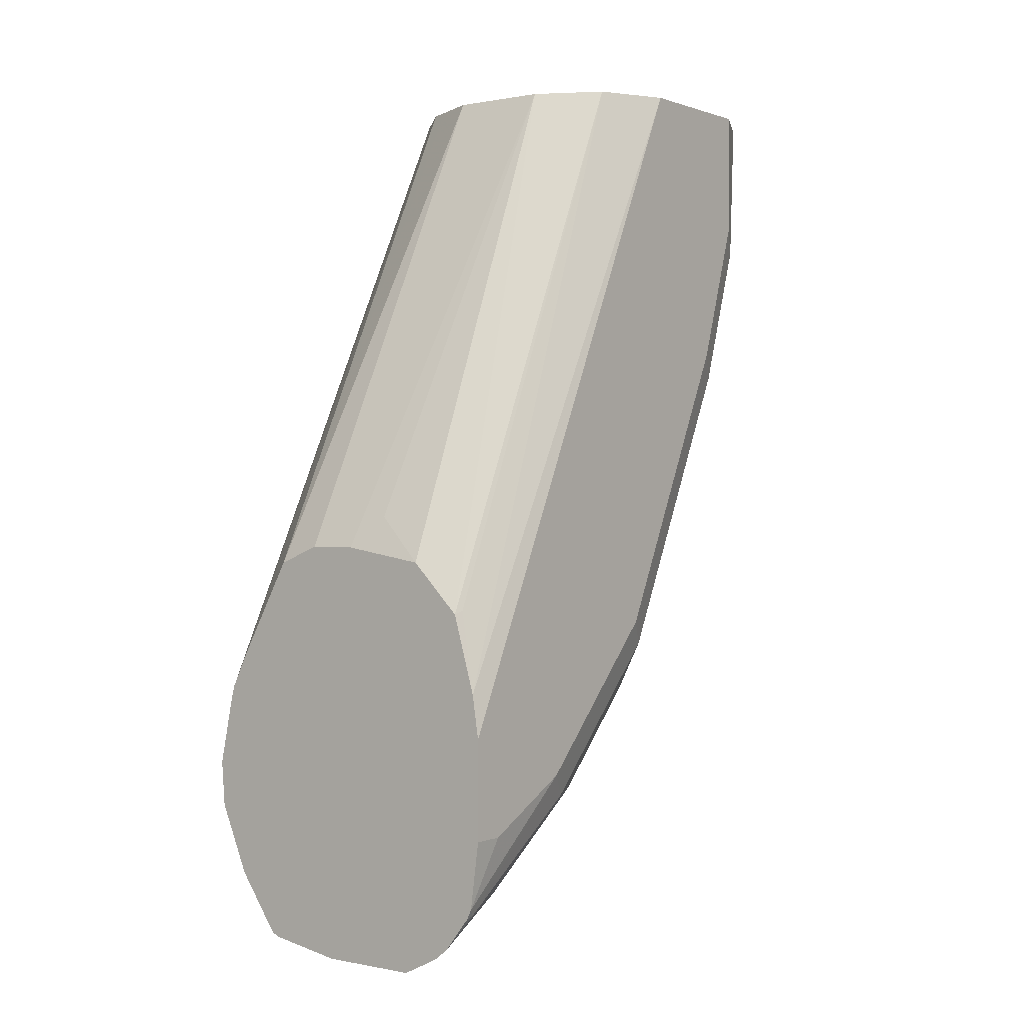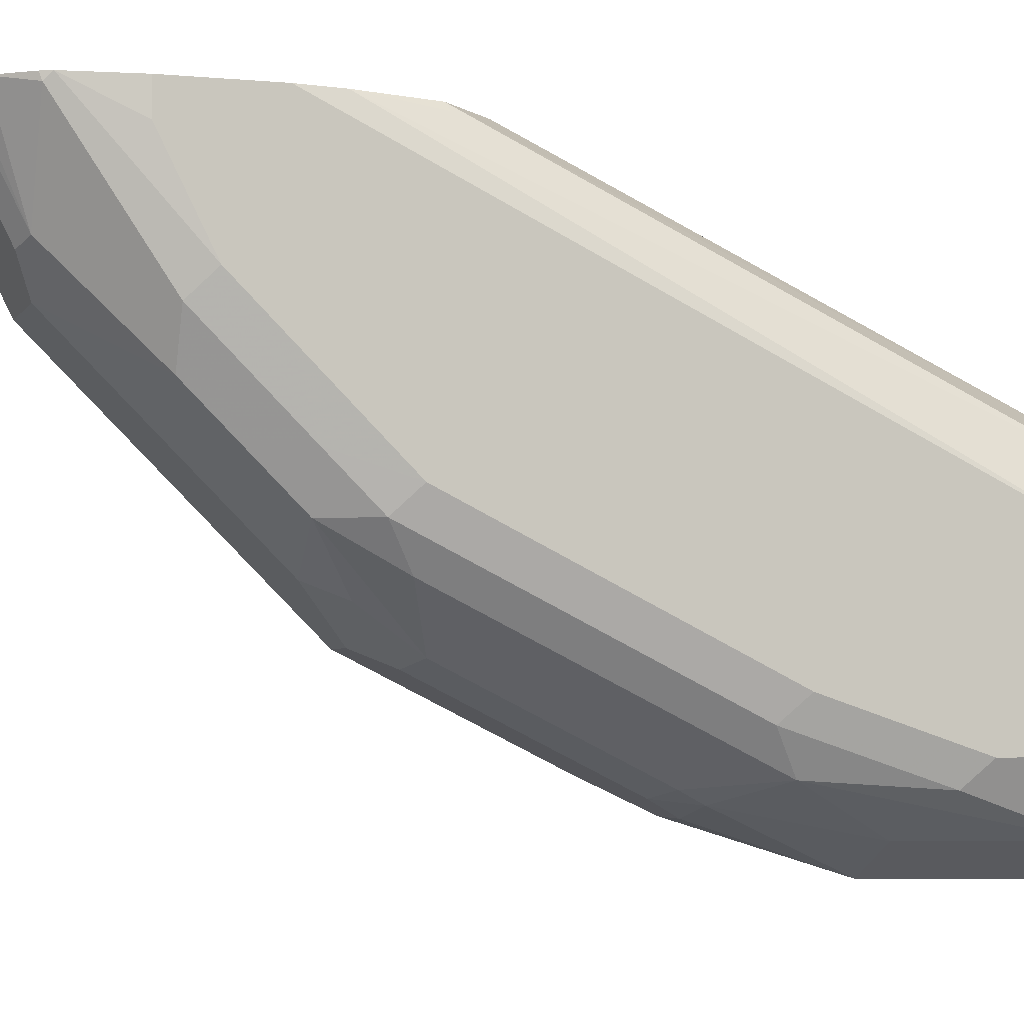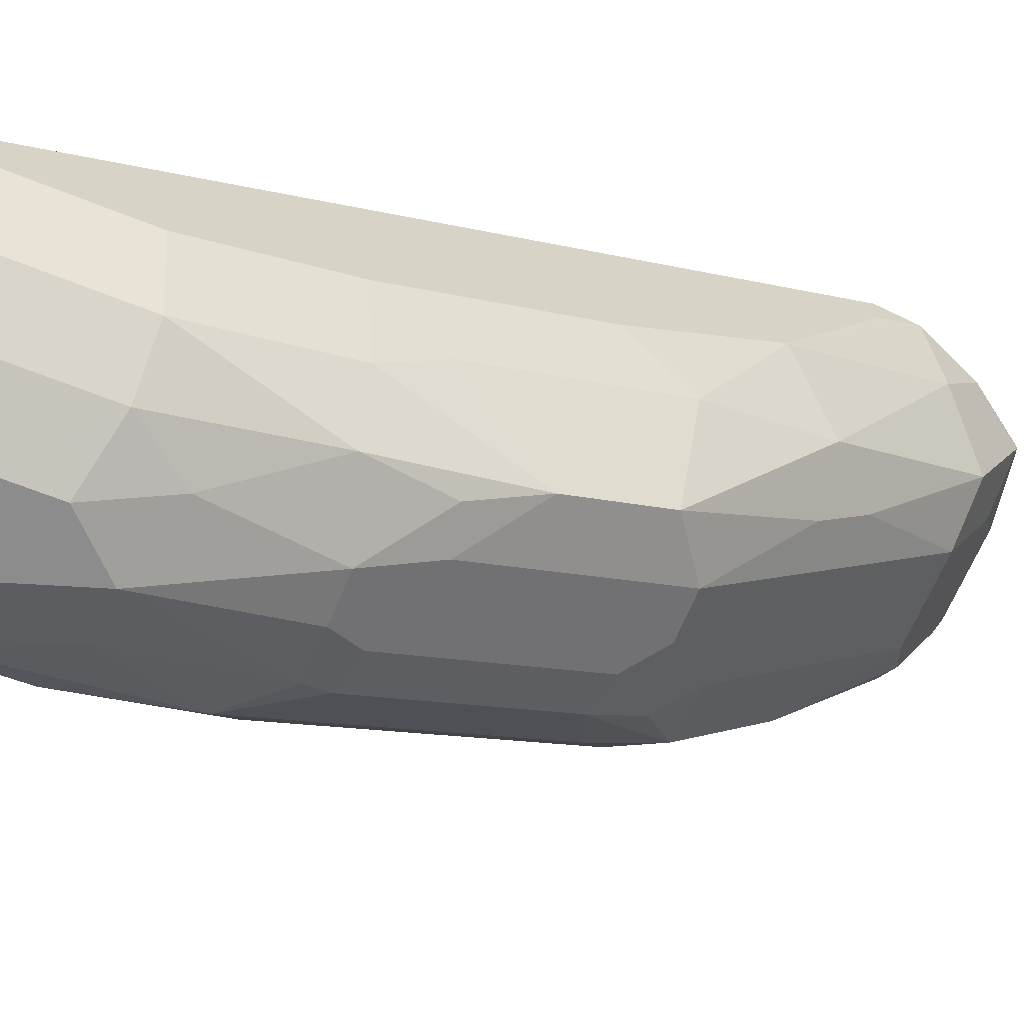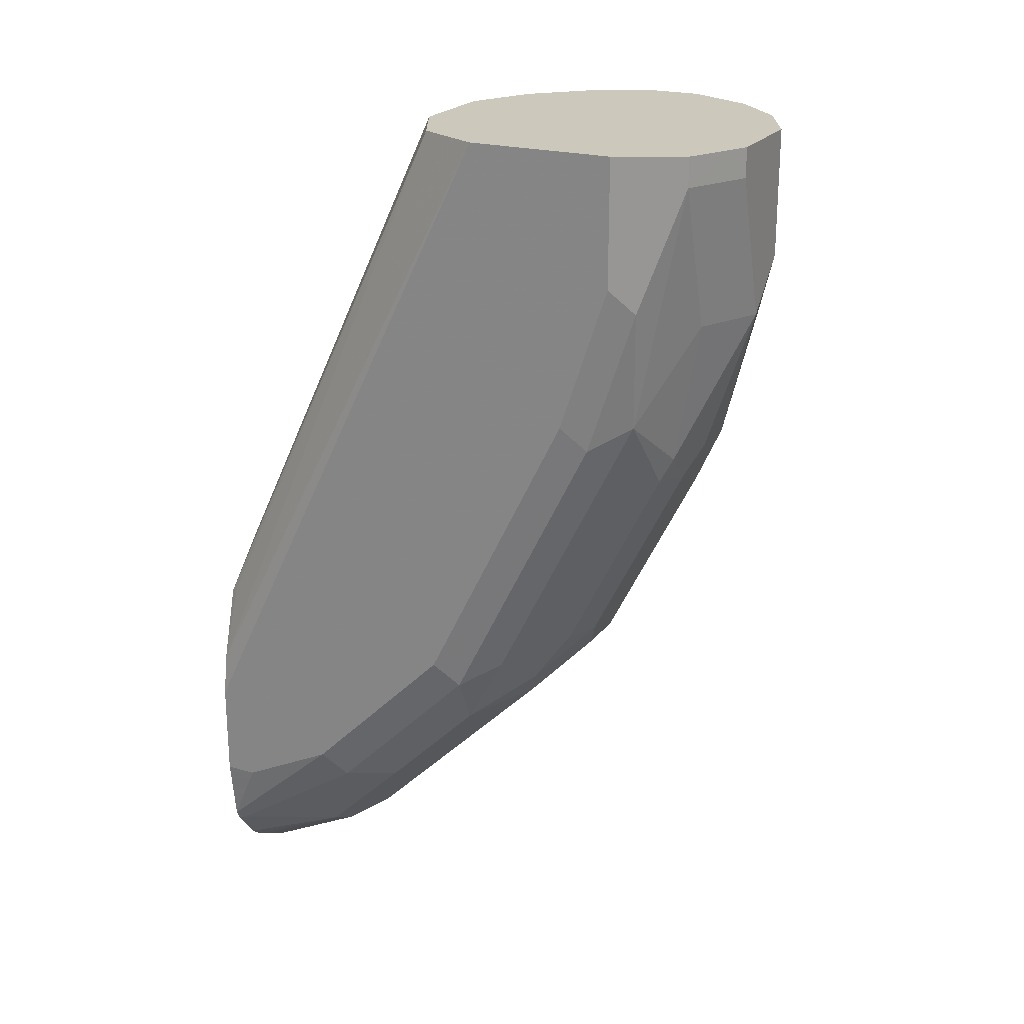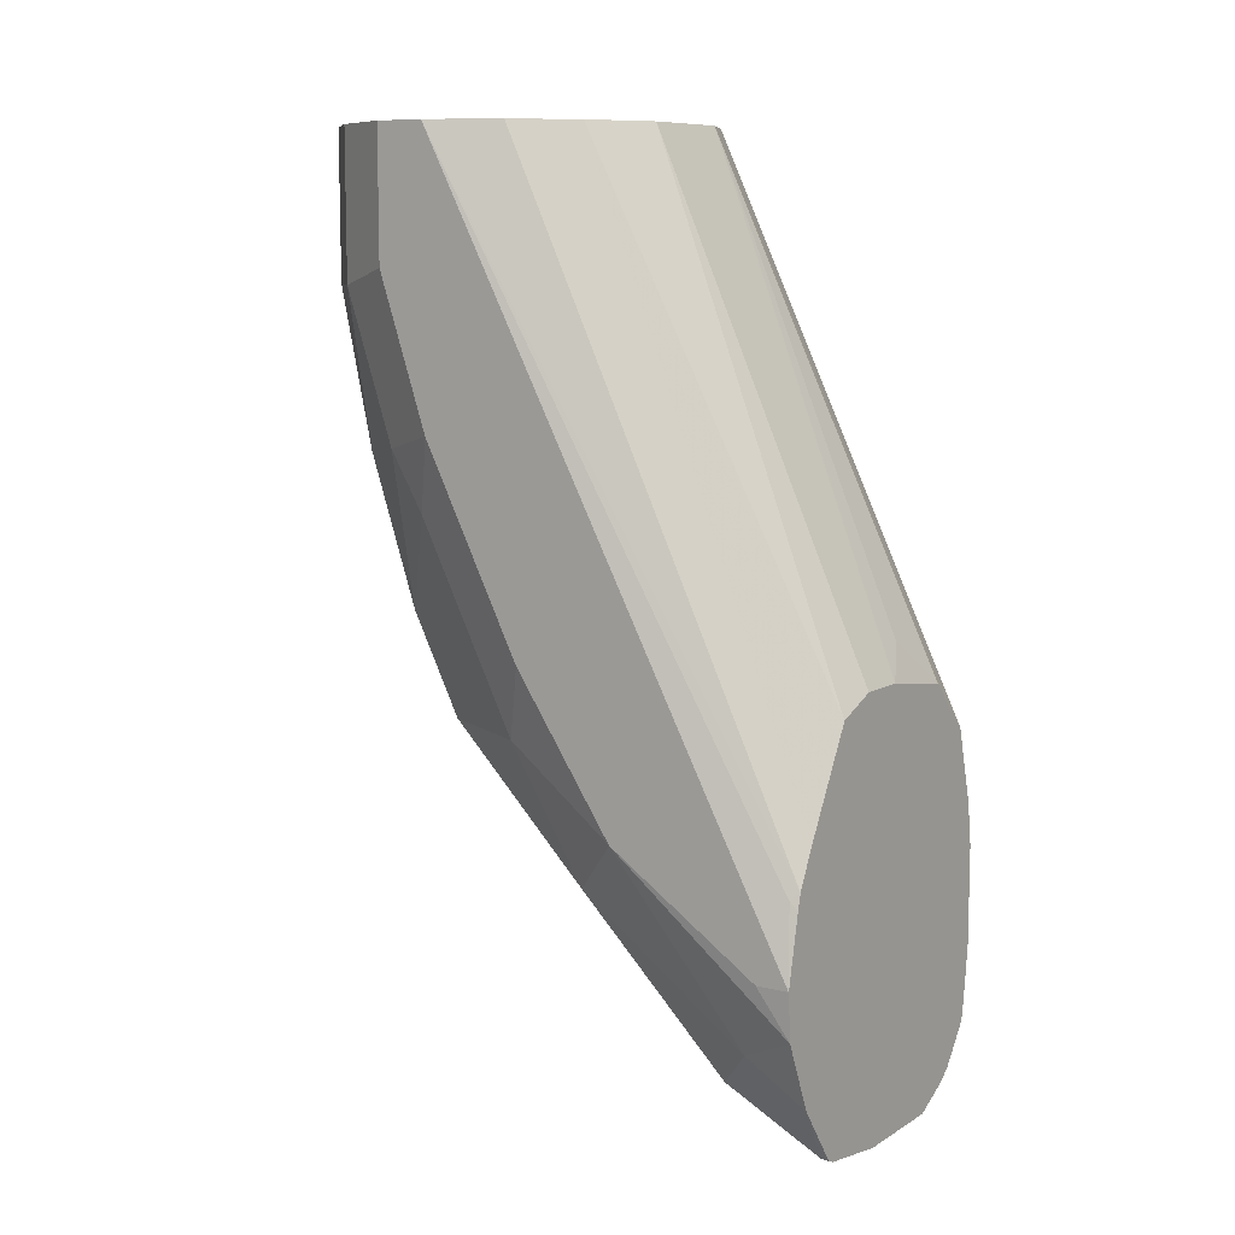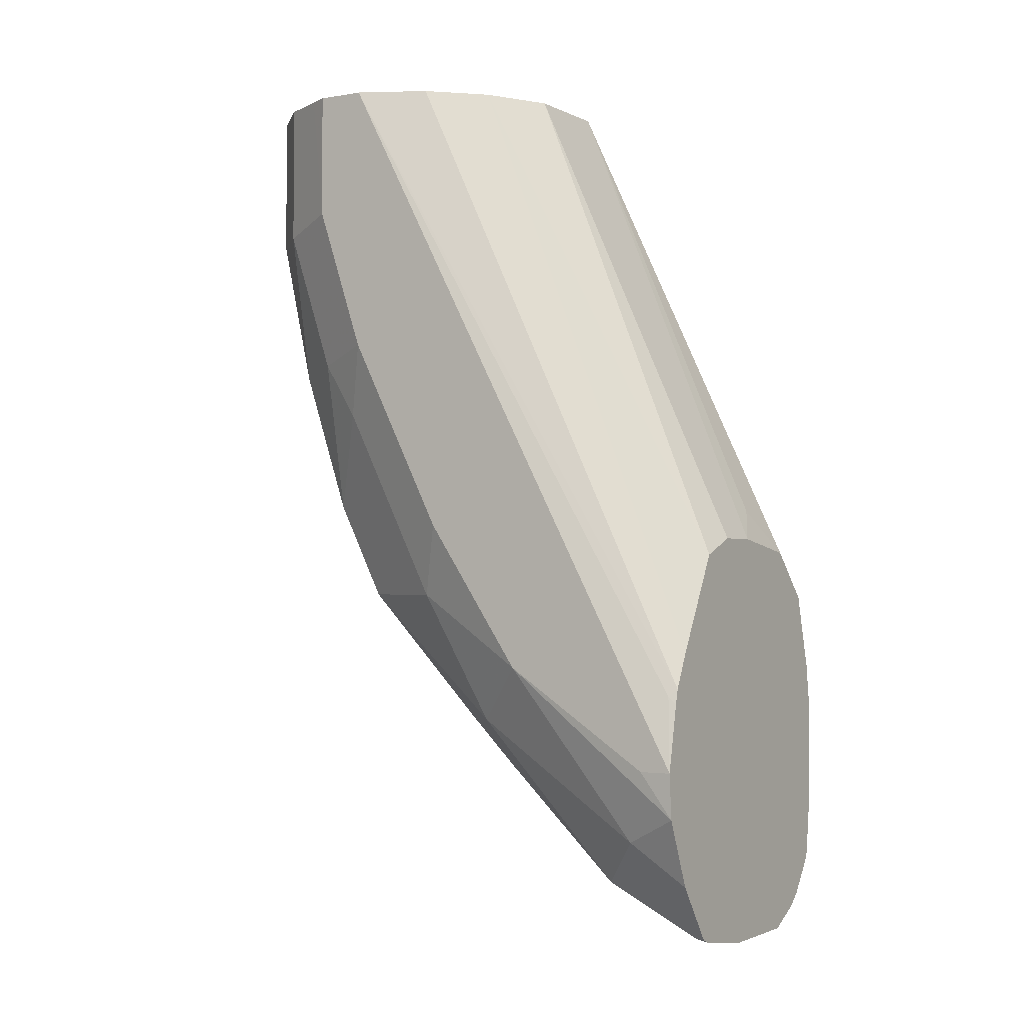
<metadata>
{"format":"obj","ext":"obj","renderer":"f3d","projection":"perspective","resolution":1024,"background":"white","views":[{"elev":0.5,"azim":36.6,"up":"+Y"},{"elev":-3.6,"azim":72.5,"up":"+Z"},{"elev":-64.3,"azim":-112.0,"up":"+Z"},{"elev":22.2,"azim":116.6,"up":"+Y"},{"elev":9.3,"azim":-56.1,"up":"+Y"},{"elev":-2.0,"azim":-58.3,"up":"+Y"}]}
</metadata>
<code>
v 0.01171 -0.08825 -0.5724
v -0.004935 -0.08825 -0.5724
v 0.04041 -0.09285 -0.5724
v 0.02221 -0.07773 -0.5776
v 0.03332 0.07668 -0.6498
v -0.01958 -0.09411 -0.5724
v 8.16e-06 0.07668 -0.6498
v 0.05708 -0.1095 -0.5724
v 0.04659 0.07668 -0.6565
v -0.0381 -0.1274 -0.5724
v -0.01553 0.07668 -0.6576
v -0.02221 0.07668 -0.6609
v 0.06448 -0.1354 -0.5724
v 0.05831 -0.1083 -0.5749
v 0.05554 0.07668 -0.6609
v -0.04104 -0.1333 -0.5724
v -0.03888 0.07668 -0.6776
v 0.06665 -0.1499 -0.5724
v 0.06665 0.07668 -0.6831
v 0.06001 0.07668 -0.6699
v -0.04396 -0.1391 -0.5724
v -0.04999 0.07668 -0.6998
v 0.06665 -0.1833 -0.5724
v 0.06665 0.07668 -0.7331
v -0.04582 -0.1416 -0.5749
v -0.0452 -0.1441 -0.5724
v -0.04999 0.07668 -0.7165
v -0.04999 -0.1666 -0.5724
v 0.06371 -0.2058 -0.5724
v 0.06665 -0.1833 -0.5832
v 0.05554 0.07668 -0.7553
v 0.06665 0.03331 -0.7331
v 0.06248 0.02499 -0.7415
v -0.04666 0.07668 -0.7231
v -0.04999 0.03331 -0.7165
v -0.04999 -0.1666 -0.5832
v -0.04881 -0.1821 -0.5724
v 0.06207 -0.2091 -0.5724
v 0.06248 -0.2082 -0.5749
v 0.06665 -0.1666 -0.6165
v 0.05554 0.06664 -0.7553
v 0.04 0.07668 -0.7631
v 0.06665 -0.01667 -0.7165
v 0.06248 -0.02502 -0.7248
v 0.05554 -0.01667 -0.7387
v -0.03888 0.07668 -0.7387
v -0.03888 0.02775 -0.7387
v -0.04999 -0.01667 -0.6998
v -0.04999 -0.1333 -0.6332
v -0.04165 -0.1916 -0.5915
v -0.03881 -0.2054 -0.5724
v 0.05358 -0.2202 -0.5724
v 0.04581 -0.2082 -0.6082
v 0.06248 -0.1749 -0.6248
v 0.06665 -0.1499 -0.6332
v 0.03332 0.06664 -0.7664
v 0.03887 0.01663 -0.7553
v 0.03332 0.07668 -0.7664
v 0.06665 -0.1166 -0.6665
v 0.05554 -0.04999 -0.722
v 0.06248 -0.1249 -0.6748
v 0.05554 -0.1166 -0.6887
v 0.03749 -0.04167 -0.7415
v 0.0354 -0.03334 -0.7456
v -0.02221 0.07668 -0.7553
v -0.02221 0.02775 -0.7553
v -0.02498 -0.02502 -0.7415
v -0.03888 -0.02223 -0.722
v -0.04165 -0.04167 -0.7081
v -0.04999 -0.08329 -0.6665
v -0.03609 -0.1527 -0.6526
v -0.04165 -0.1083 -0.6748
v -0.02498 -0.2082 -0.6082
v -0.02498 -0.2249 -0.5749
v -0.02498 -0.2249 -0.5724
v 0.0487 -0.2241 -0.5724
v 0.04581 -0.2249 -0.5749
v 0.03887 -0.211 -0.611
v 0.05415 -0.1749 -0.6415
v 0.06248 -0.1416 -0.6582
v 0.01665 0.01663 -0.7664
v 8.16e-06 0.07668 -0.7664
v 0.03749 -0.075 -0.7248
v 0.05415 -0.1416 -0.6748
v 0.03749 -0.1083 -0.7081
v 0.02221 -0.04443 -0.7442
v 0.01665 -0.03334 -0.7498
v -0.02005 0.07668 -0.7564
v -0.006625 0.07668 -0.7631
v 8.16e-06 0.03331 -0.7664
v -0.008326 0.008308 -0.7581
v -0.01943 -0.05279 -0.7359
v -0.02498 -0.075 -0.7248
v -0.04165 -0.075 -0.6915
v -0.02498 -0.1583 -0.6582
v -0.02498 -0.1916 -0.6248
v -0.02498 -0.1083 -0.7081
v -0.01943 -0.1694 -0.6526
v -0.005552 -0.2055 -0.6221
v -0.005552 -0.2221 -0.5887
v 0.002931 -0.2303 -0.5724
v -0.02252 -0.2262 -0.5724
v 0.03625 -0.2303 -0.5724
v 0.03887 -0.2277 -0.5776
v 0.03332 -0.2166 -0.5998
v 0.02776 -0.2055 -0.6221
v 0.05415 -0.1583 -0.6582
v 8.16e-06 -0.03334 -0.7498
v 0.02221 -0.1111 -0.7109
v 0.02776 -0.1888 -0.6387
v 0.02776 -0.1555 -0.672
v 0.02776 -0.1388 -0.6887
v 0.03887 -0.1277 -0.6942
v 0.01111 -0.05555 -0.7387
v 0.01665 -0.06667 -0.7331
v -0.005552 -0.05555 -0.7387
v -0.005552 -0.1222 -0.7054
v -0.01943 -0.1527 -0.6693
v -0.005552 -0.1888 -0.6387
v 8.16e-06 -0.2166 -0.5998
v 0.01111 -0.1222 -0.7054
f 61 84 62
f 66 89 90
f 66 88 89
f 65 88 66
f 64 87 81
f 63 83 86
f 63 86 64
f 62 85 83
f 66 90 91
f 62 84 85
f 64 86 87
f 66 91 67
f 71 95 96
f 67 92 93
f 68 93 69
f 69 93 94
f 69 94 70
f 70 94 72
f 71 96 73
f 71 72 97
f 71 97 95
f 72 94 93
f 72 93 97
f 61 80 84
f 73 96 98
f 67 91 92
f 60 62 83
f 49 70 72
f 57 64 81
f 73 98 99
f 45 63 64
f 45 64 57
f 46 65 66
f 46 66 47
f 47 66 67
f 47 67 93
f 47 93 68
f 48 68 69
f 48 69 70
f 49 71 50
f 49 72 71
f 59 80 61
f 50 73 74
f 50 71 73
f 51 74 75
f 52 76 53
f 53 76 77
f 53 77 78
f 53 78 79
f 54 79 107
f 54 107 80
f 55 80 59
f 56 81 90
f 56 90 82
f 56 82 58
f 50 74 51
f 73 99 74
f 93 116 117
f 74 100 101
f 91 108 92
f 92 108 116
f 92 116 93
f 93 117 97
f 45 83 63
f 95 98 96
f 95 97 98
f 97 117 118
f 97 118 98
f 98 119 99
f 98 118 117
f 98 117 119
f 87 116 108
f 99 119 110
f 99 120 101
f 99 101 100
f 101 120 105
f 101 105 103
f 109 113 121
f 109 121 115
f 110 119 117
f 110 117 121
f 110 121 111
f 111 121 112
f 112 121 113
f 114 115 121
f 99 110 106
f 87 114 116
f 86 115 114
f 86 109 115
f 74 101 102
f 74 102 75
f 76 103 77
f 77 103 104
f 77 104 78
f 78 104 103
f 78 103 105
f 78 105 120
f 78 120 99
f 78 99 106
f 78 106 79
f 79 106 110
f 79 110 107
f 80 107 84
f 81 87 108
f 81 108 91
f 81 91 90
f 82 90 89
f 83 85 109
f 83 109 86
f 84 107 110
f 84 110 111
f 84 111 112
f 84 112 113
f 84 113 85
f 85 113 109
f 86 114 87
f 74 99 100
f 45 60 83
f 24 32 33
f 44 61 62
f 5 15 20
f 5 20 19
f 5 19 24
f 5 24 31
f 5 31 42
f 5 42 58
f 5 58 82
f 5 82 89
f 5 89 88
f 5 88 65
f 5 65 46
f 5 46 34
f 5 9 15
f 5 34 27
f 5 22 17
f 5 17 12
f 5 12 11
f 5 11 7
f 5 8 9
f 6 7 11
f 6 11 12
f 6 12 10
f 8 13 14
f 8 14 15
f 8 15 9
f 10 12 17
f 5 27 22
f 10 17 16
f 3 5 4
f 2 7 6
f 114 121 117
f 1 2 6
f 1 6 10
f 1 10 16
f 1 16 21
f 1 21 26
f 1 26 28
f 1 28 37
f 1 37 51
f 1 51 75
f 1 75 102
f 1 102 101
f 3 8 5
f 1 101 103
f 1 76 52
f 1 52 38
f 1 38 29
f 1 29 23
f 1 23 18
f 1 18 13
f 1 13 8
f 1 8 3
f 1 3 4
f 1 4 5
f 1 5 7
f 1 7 2
f 1 103 76
f 44 62 60
f 13 18 19
f 13 20 15
f 32 43 44
f 32 44 33
f 33 44 45
f 33 45 41
f 34 46 47
f 34 47 35
f 35 47 68
f 35 68 48
f 36 49 37
f 37 50 51
f 37 49 50
f 38 52 39
f 31 41 42
f 39 52 53
f 39 79 54
f 39 54 40
f 40 54 80
f 40 80 55
f 41 56 42
f 41 45 57
f 41 57 81
f 41 81 56
f 42 56 58
f 43 59 44
f 44 60 45
f 44 59 61
f 39 53 79
f 13 19 20
f 31 33 41
f 29 39 40
f 13 15 14
f 16 17 21
f 17 22 21
f 18 23 30
f 18 30 40
f 18 40 55
f 18 55 59
f 18 59 43
f 18 43 32
f 18 32 24
f 18 24 19
f 21 25 26
f 29 40 30
f 21 22 25
f 22 35 48
f 22 48 70
f 22 70 49
f 22 49 36
f 22 36 28
f 22 28 25
f 23 29 30
f 24 33 31
f 25 28 26
f 27 34 35
f 28 36 37
f 29 38 39
f 22 27 35
f 114 117 116

</code>
